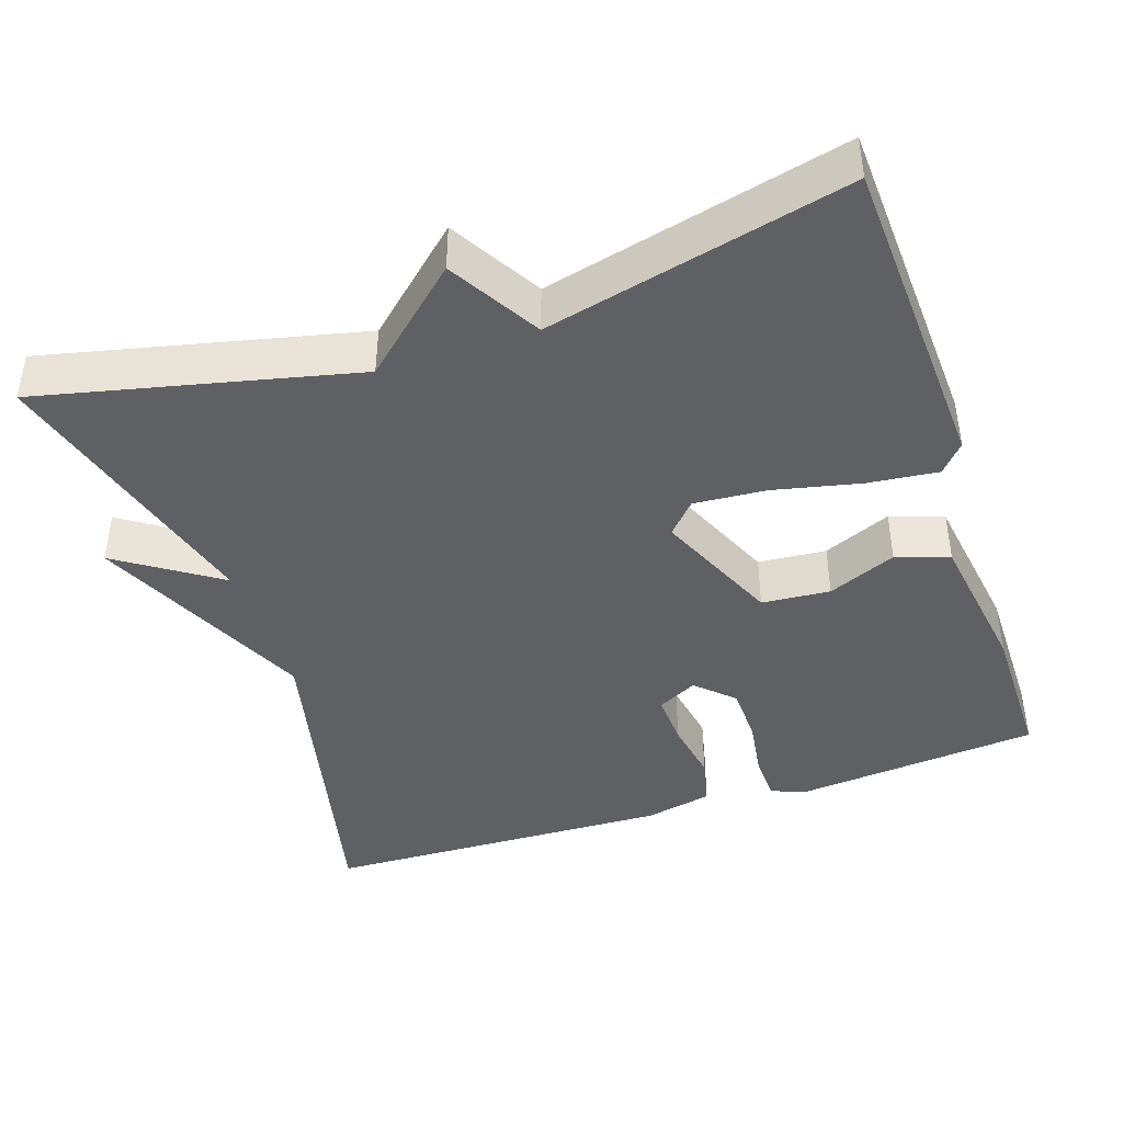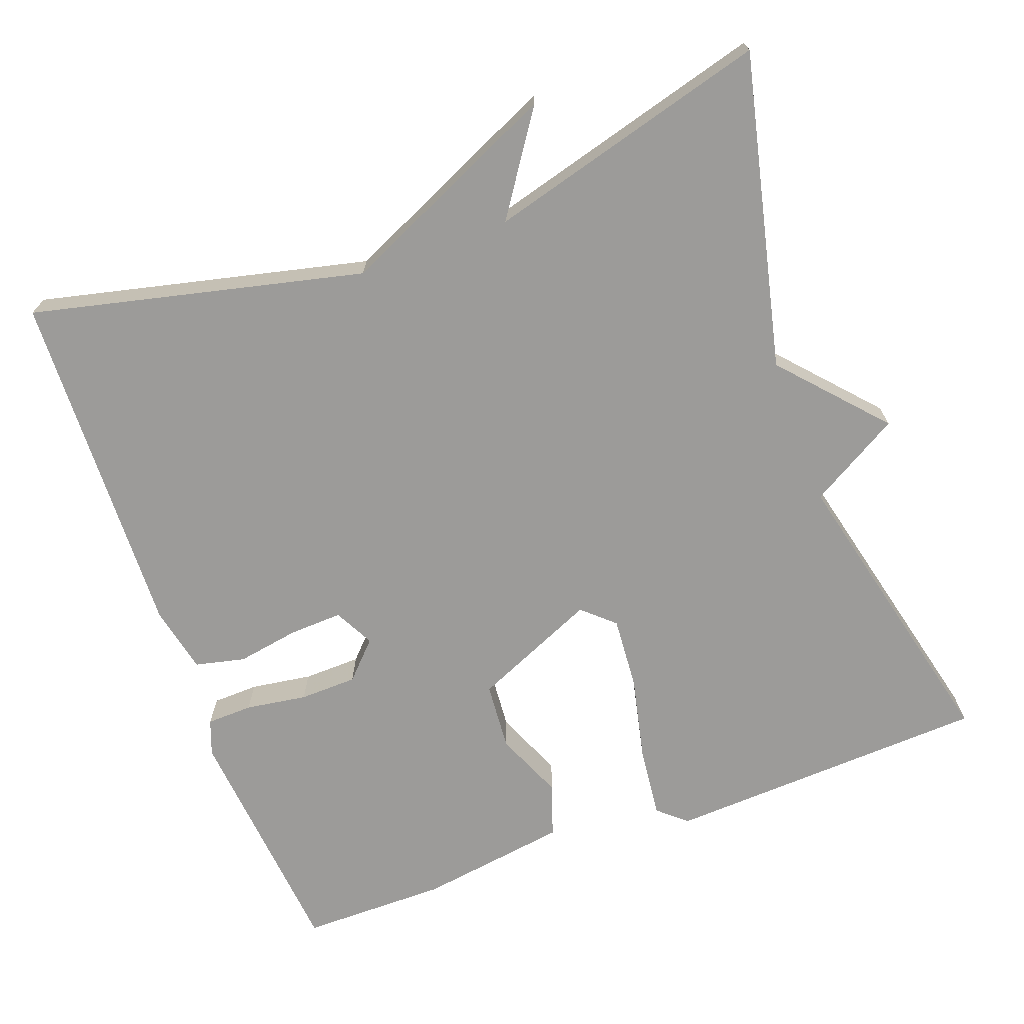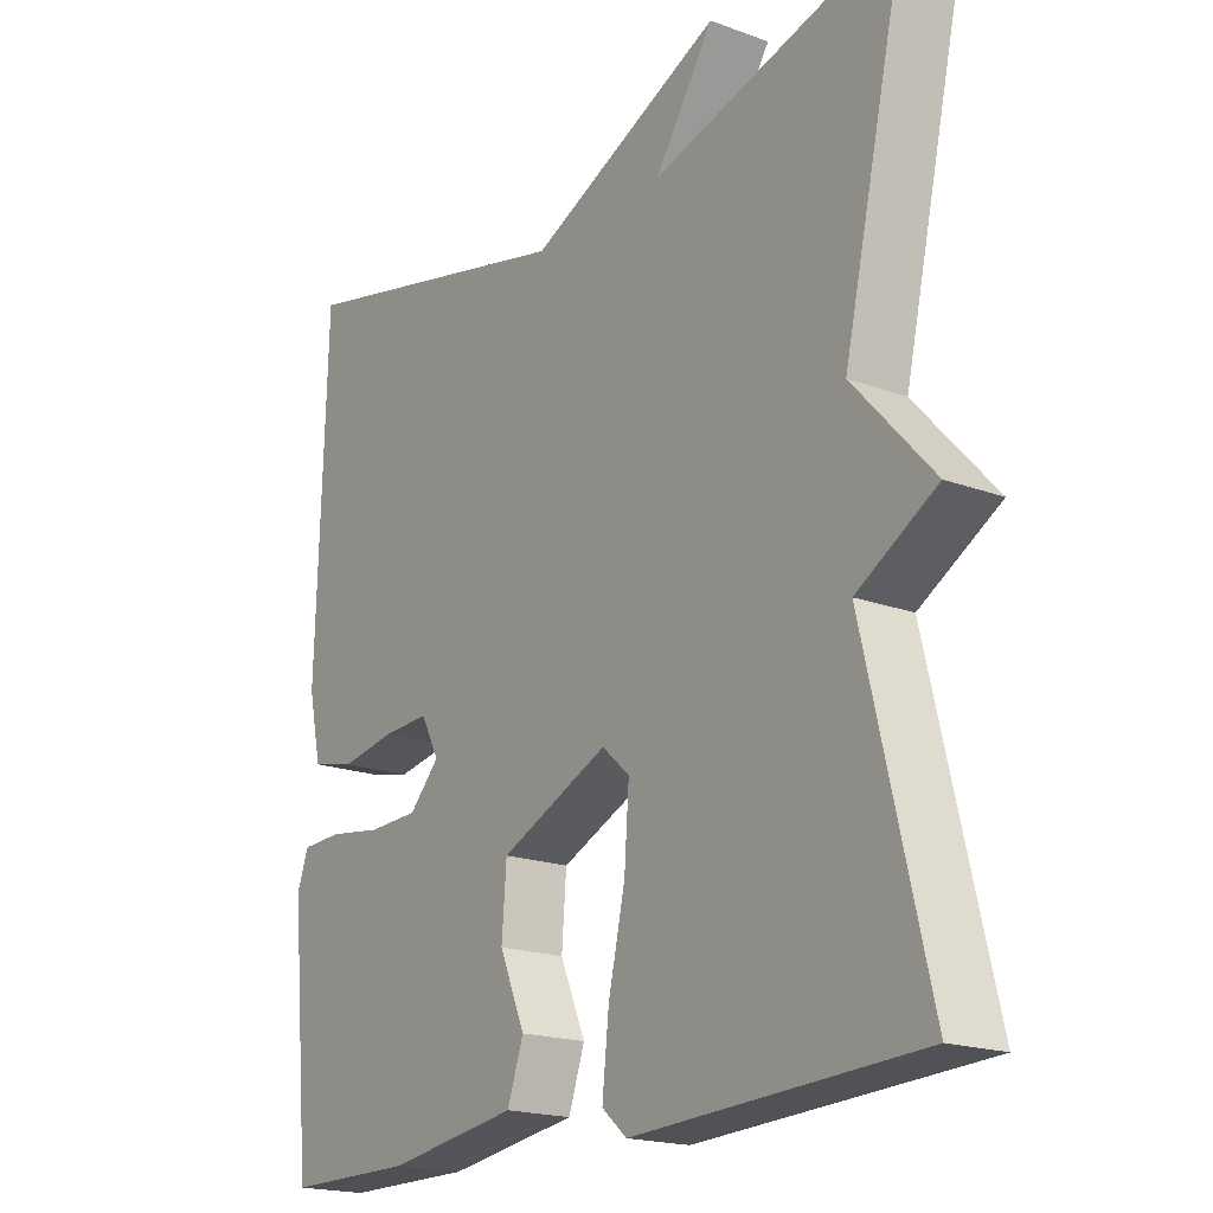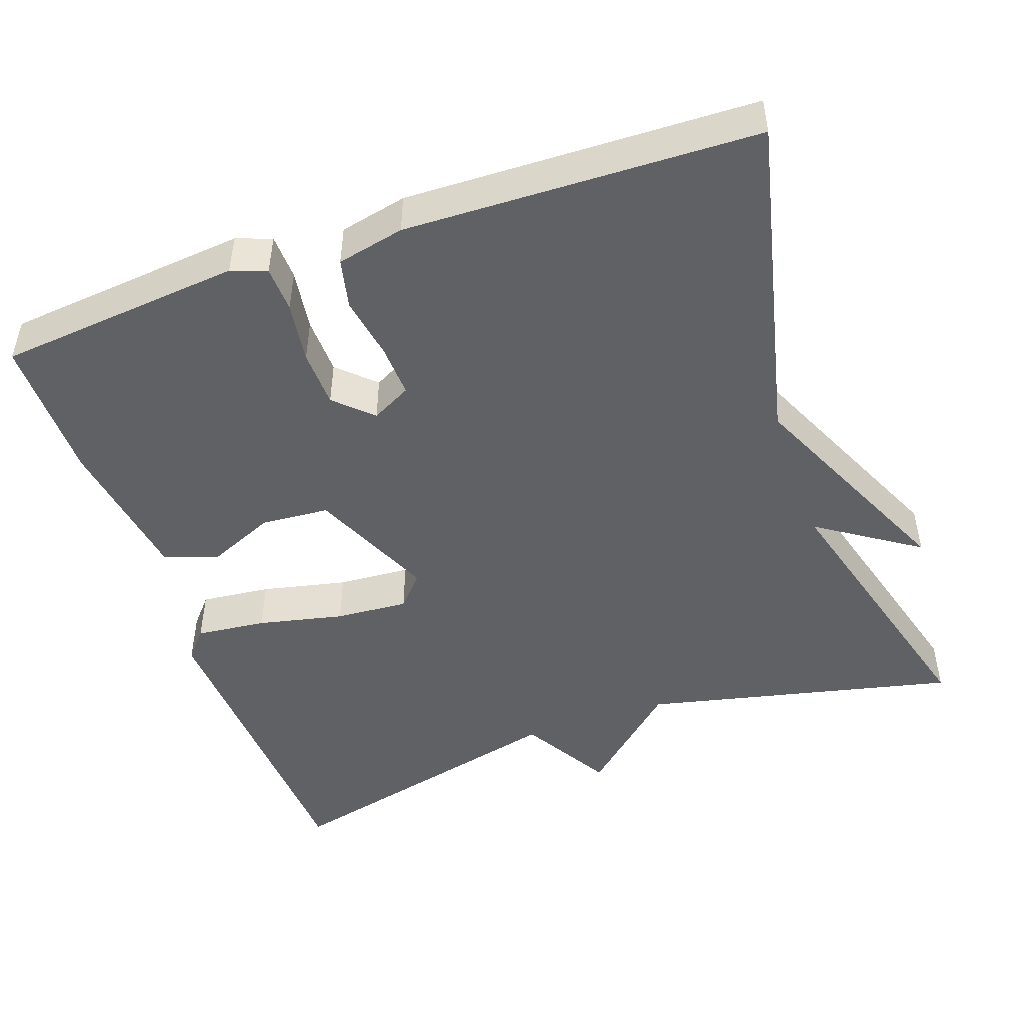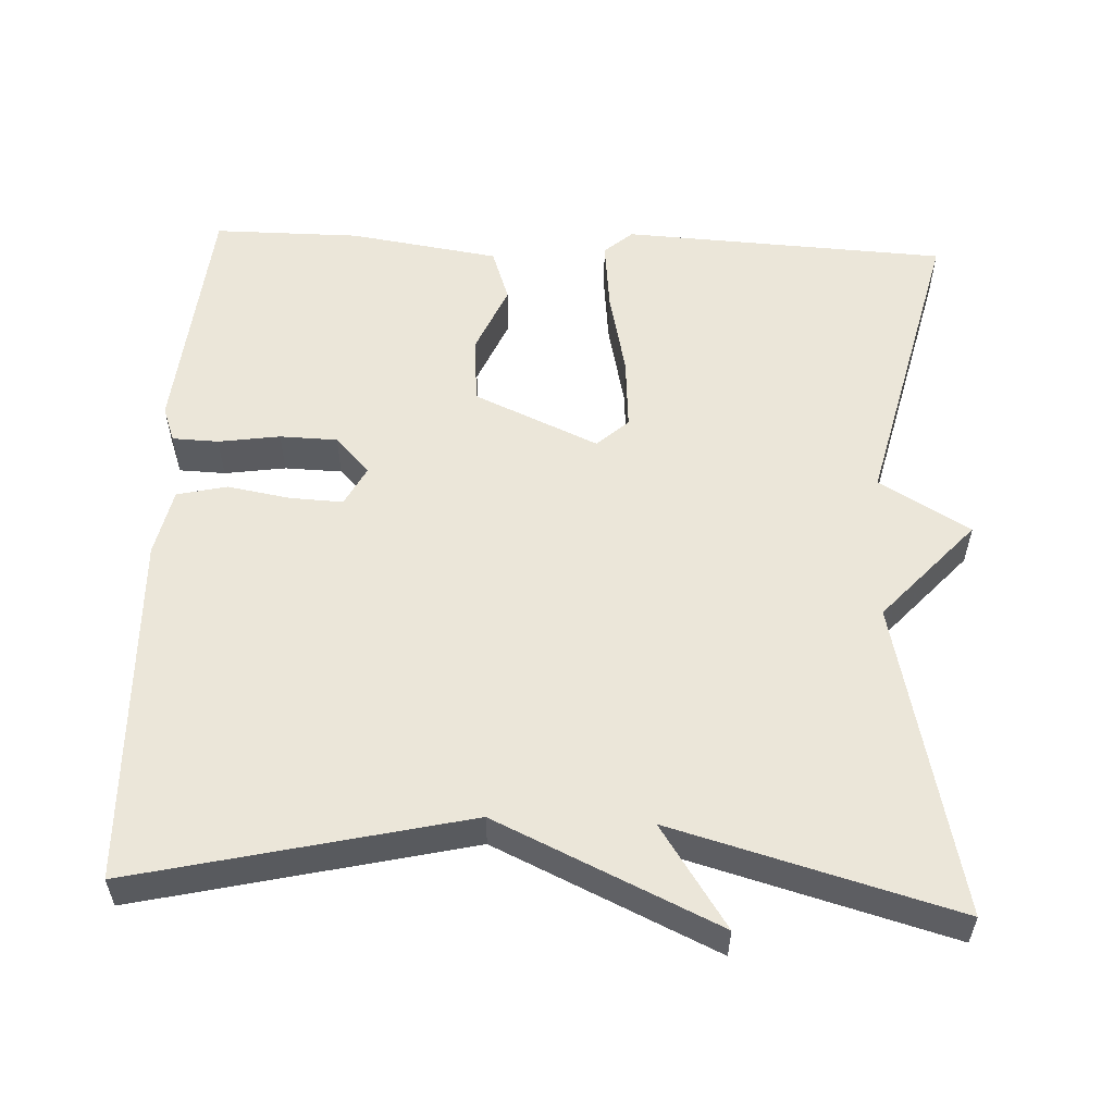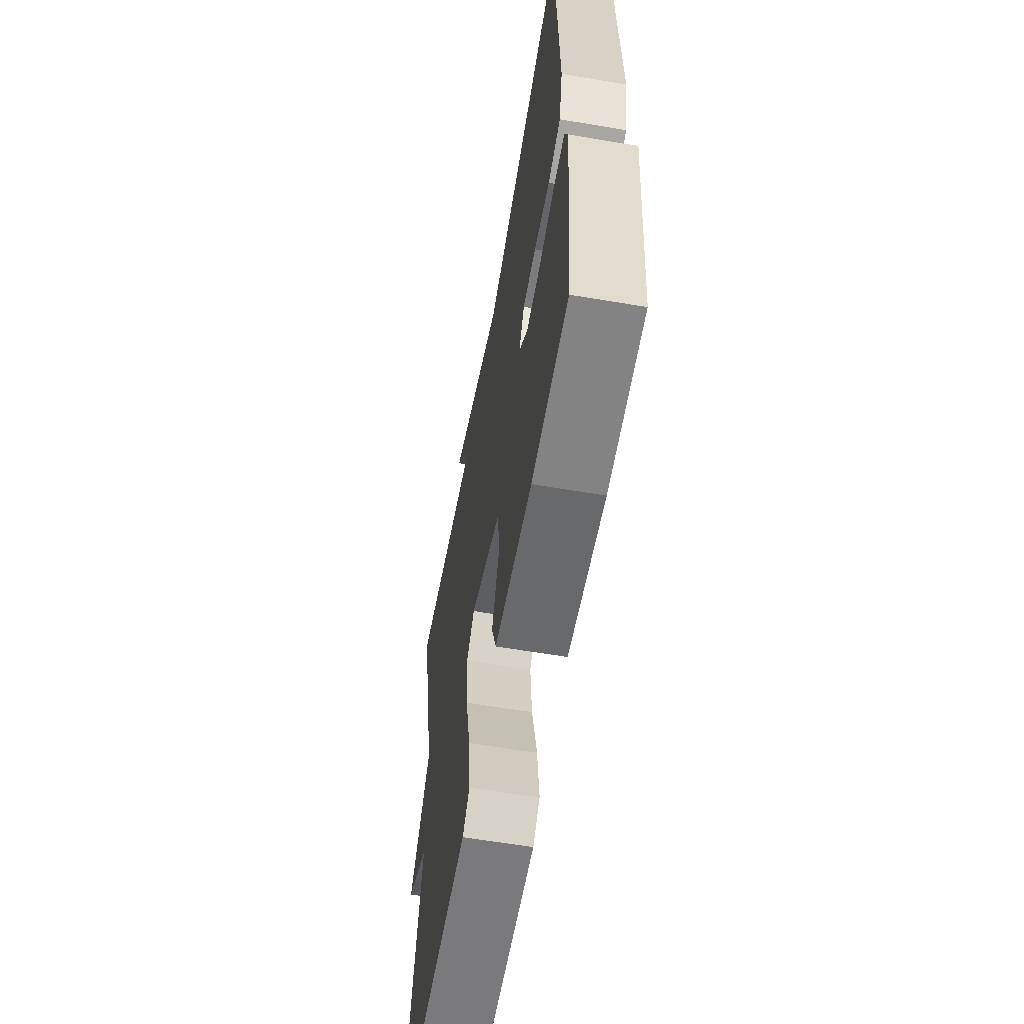
<metadata>
{"format":"obj","ext":"obj","renderer":"f3d","projection":"perspective","resolution":1024,"background":"white","views":[{"elev":-42.4,"azim":108.5,"up":"+Y"},{"elev":-69.9,"azim":20.1,"up":"+Y"},{"elev":-18.8,"azim":54.8,"up":"+Z"},{"elev":-47.9,"azim":-70.5,"up":"+Y"},{"elev":55.9,"azim":2.7,"up":"+Y"},{"elev":-61.1,"azim":-99.8,"up":"+Z"}]}
</metadata>
<code>
v 0.5 0.07 0.5
v 0.406 0.07 0.092
v 0.524 0.07 -0.039
v 0.406 0.07 -0.108
v 0.5 0.07 -0.5
v 0.077 0.07 -0.521
v 0.04 0.07 -0.489
v 0.05 0.07 -0.397
v 0.075 0.07 -0.285
v 0.082 0.07 -0.19
v 0.041 0.07 -0.153
v -0.121 0.07 -0.224
v -0.128 0.07 -0.313
v -0.09 0.07 -0.402
v -0.114 0.07 -0.471
v -0.309 0.07 -0.5
v -0.5 0.07 -0.5
v -0.53 0.07 -0.181
v -0.513 0.07 -0.135
v -0.453 0.07 -0.133
v -0.373 0.07 -0.145
v -0.298 0.07 -0.143
v -0.253 0.07 -0.096
v -0.28 0.07 -0.044
v -0.349 0.07 -0.047
v -0.431 0.07 -0.061
v -0.496 0.07 -0.046
v -0.515 0.07 0.042
v -0.5 0.07 0.5
v -0.068 0.07 0.399
v 0.22 0.07 0.53
v 0.132 0.07 0.399
v 0.5 0 0.5
v 0.406 0 0.092
v 0.524 0 -0.039
v 0.406 0 -0.108
v 0.5 0 -0.5
v 0.077 0 -0.521
v 0.04 0 -0.489
v 0.05 0 -0.397
v 0.075 0 -0.285
v 0.082 0 -0.19
v 0.041 0 -0.153
v -0.121 0 -0.224
v -0.128 0 -0.313
v -0.09 0 -0.402
v -0.114 0 -0.471
v -0.309 0 -0.5
v -0.5 0 -0.5
v -0.53 0 -0.181
v -0.513 0 -0.135
v -0.453 0 -0.133
v -0.373 0 -0.145
v -0.298 0 -0.143
v -0.253 0 -0.096
v -0.28 0 -0.044
v -0.349 0 -0.047
v -0.431 0 -0.061
v -0.496 0 -0.046
v -0.515 0 0.042
v -0.5 0 0.5
v -0.068 0 0.399
v 0.22 0 0.53
v 0.132 0 0.399
f 30 31 32
f 28 29 30
f 27 28 30
f 26 27 30
f 25 26 30
f 24 25 30 32
f 32 1 2
f 24 32 2
f 23 24 2
f 19 20 21
f 18 19 21
f 17 18 21
f 16 17 21
f 15 16 21
f 14 15 21
f 13 14 21
f 12 13 21 22
f 22 23 2
f 12 22 2
f 11 12 2
f 7 8 9
f 6 7 9
f 5 6 9
f 4 5 9
f 4 9 10
f 4 10 11
f 3 4 11
f 2 3 11
f 64 63 62
f 62 61 60
f 62 60 59
f 62 59 58
f 62 58 57
f 64 62 57 56
f 34 33 64
f 34 64 56
f 34 56 55
f 53 52 51
f 53 51 50
f 53 50 49
f 53 49 48
f 53 48 47
f 53 47 46
f 53 46 45
f 54 53 45 44
f 34 55 54
f 34 54 44
f 34 44 43
f 41 40 39
f 41 39 38
f 41 38 37
f 41 37 36
f 42 41 36
f 43 42 36
f 43 36 35
f 43 35 34
f 1 33 34 2
f 2 34 35 3
f 3 35 36 4
f 4 36 37 5
f 5 37 38 6
f 6 38 39 7
f 7 39 40 8
f 8 40 41 9
f 9 41 42 10
f 10 42 43 11
f 11 43 44 12
f 12 44 45 13
f 13 45 46 14
f 14 46 47 15
f 15 47 48 16
f 16 48 49 17
f 17 49 50 18
f 18 50 51 19
f 19 51 52 20
f 20 52 53 21
f 21 53 54 22
f 22 54 55 23
f 23 55 56 24
f 24 56 57 25
f 25 57 58 26
f 26 58 59 27
f 27 59 60 28
f 28 60 61 29
f 29 61 62 30
f 30 62 63 31
f 31 63 64 32
f 32 64 33 1

</code>
